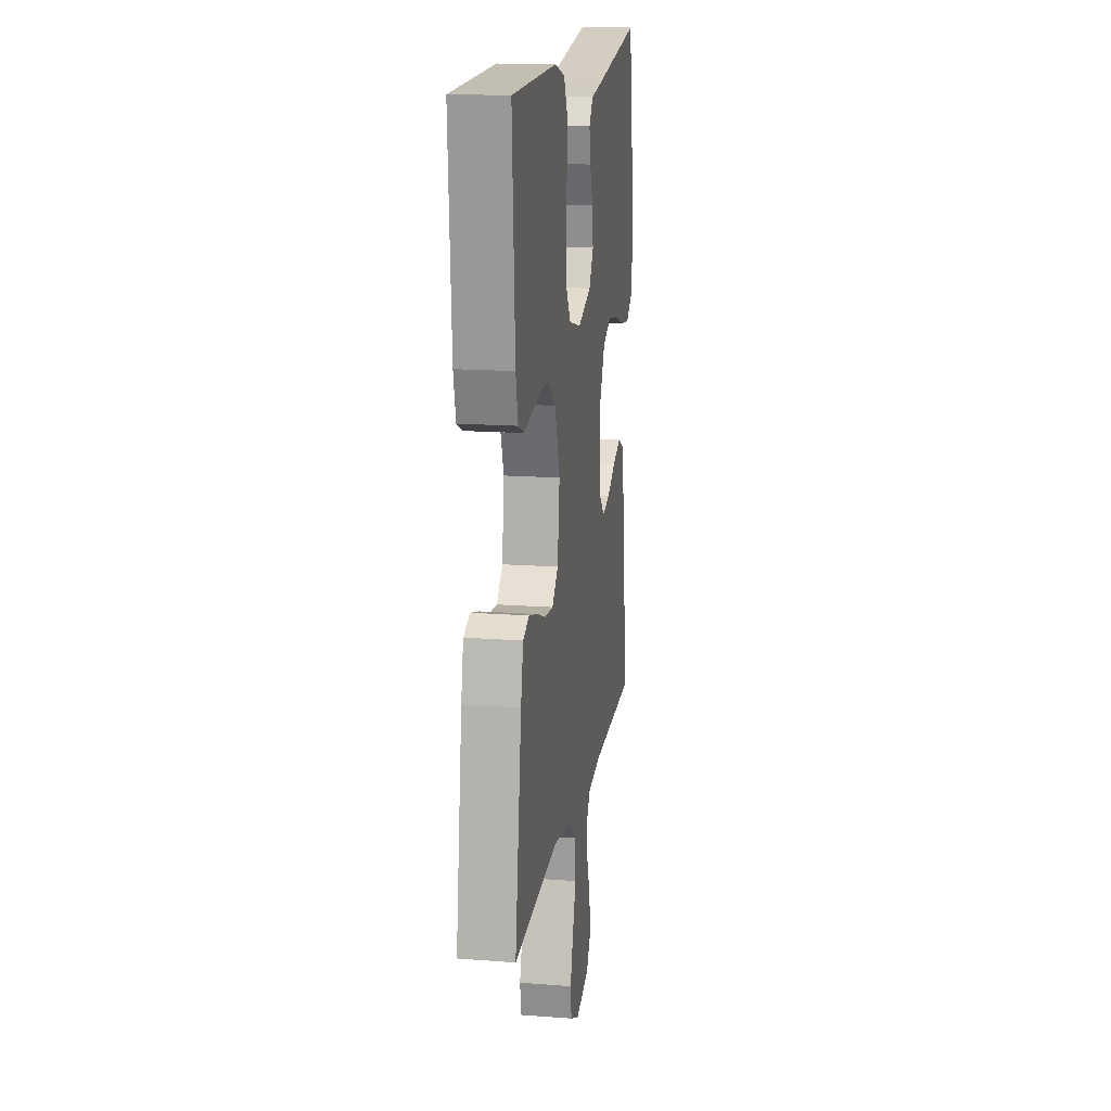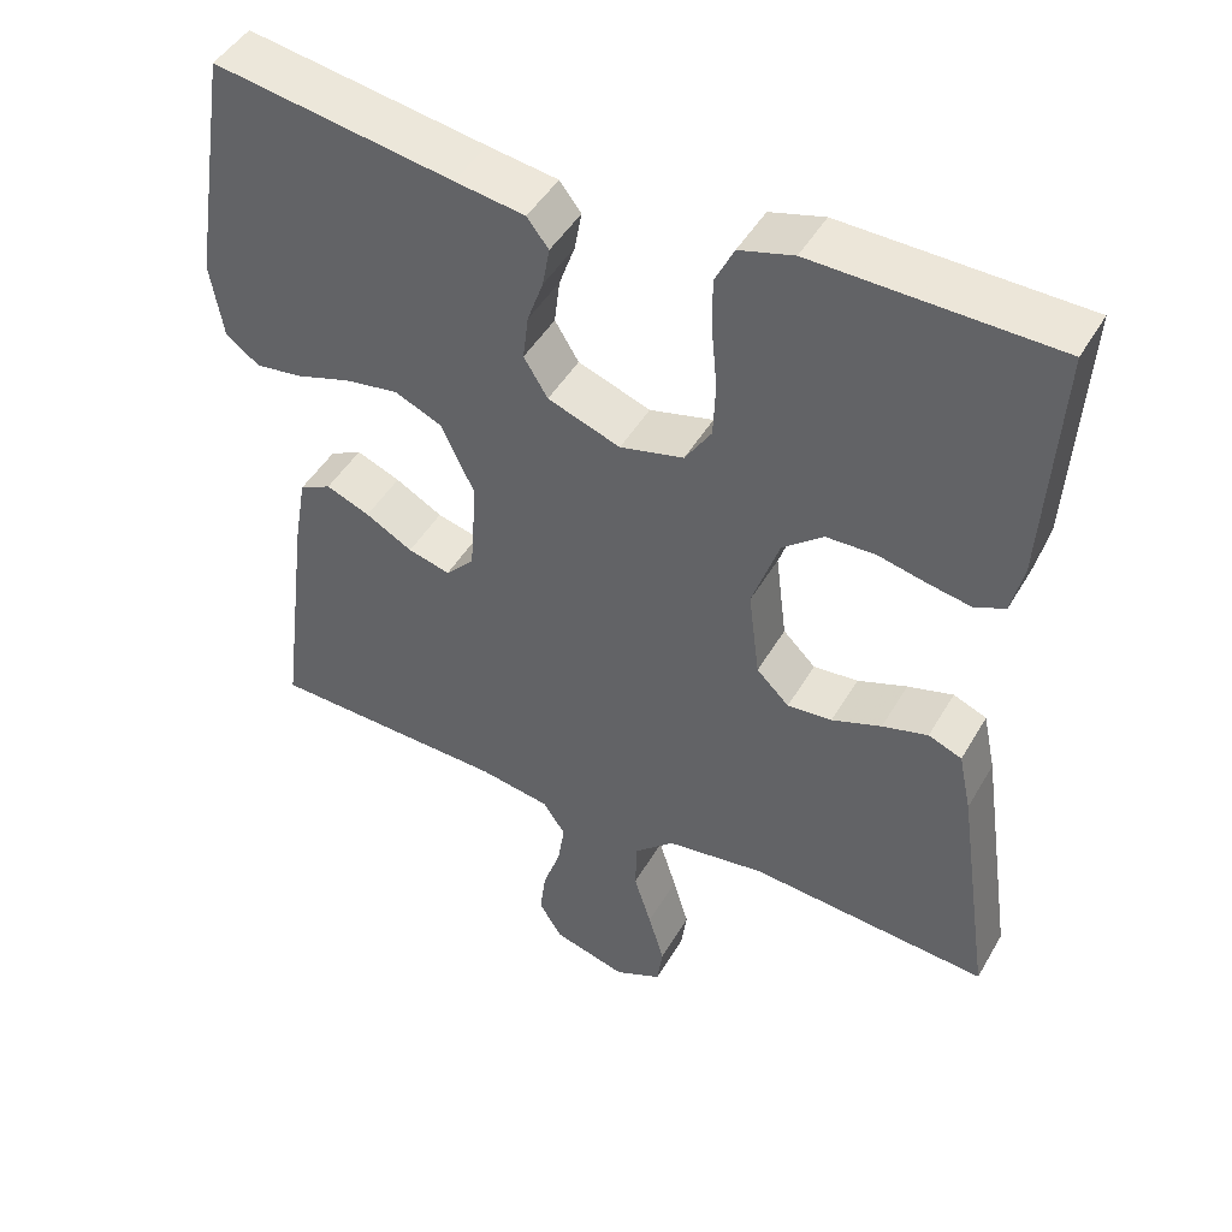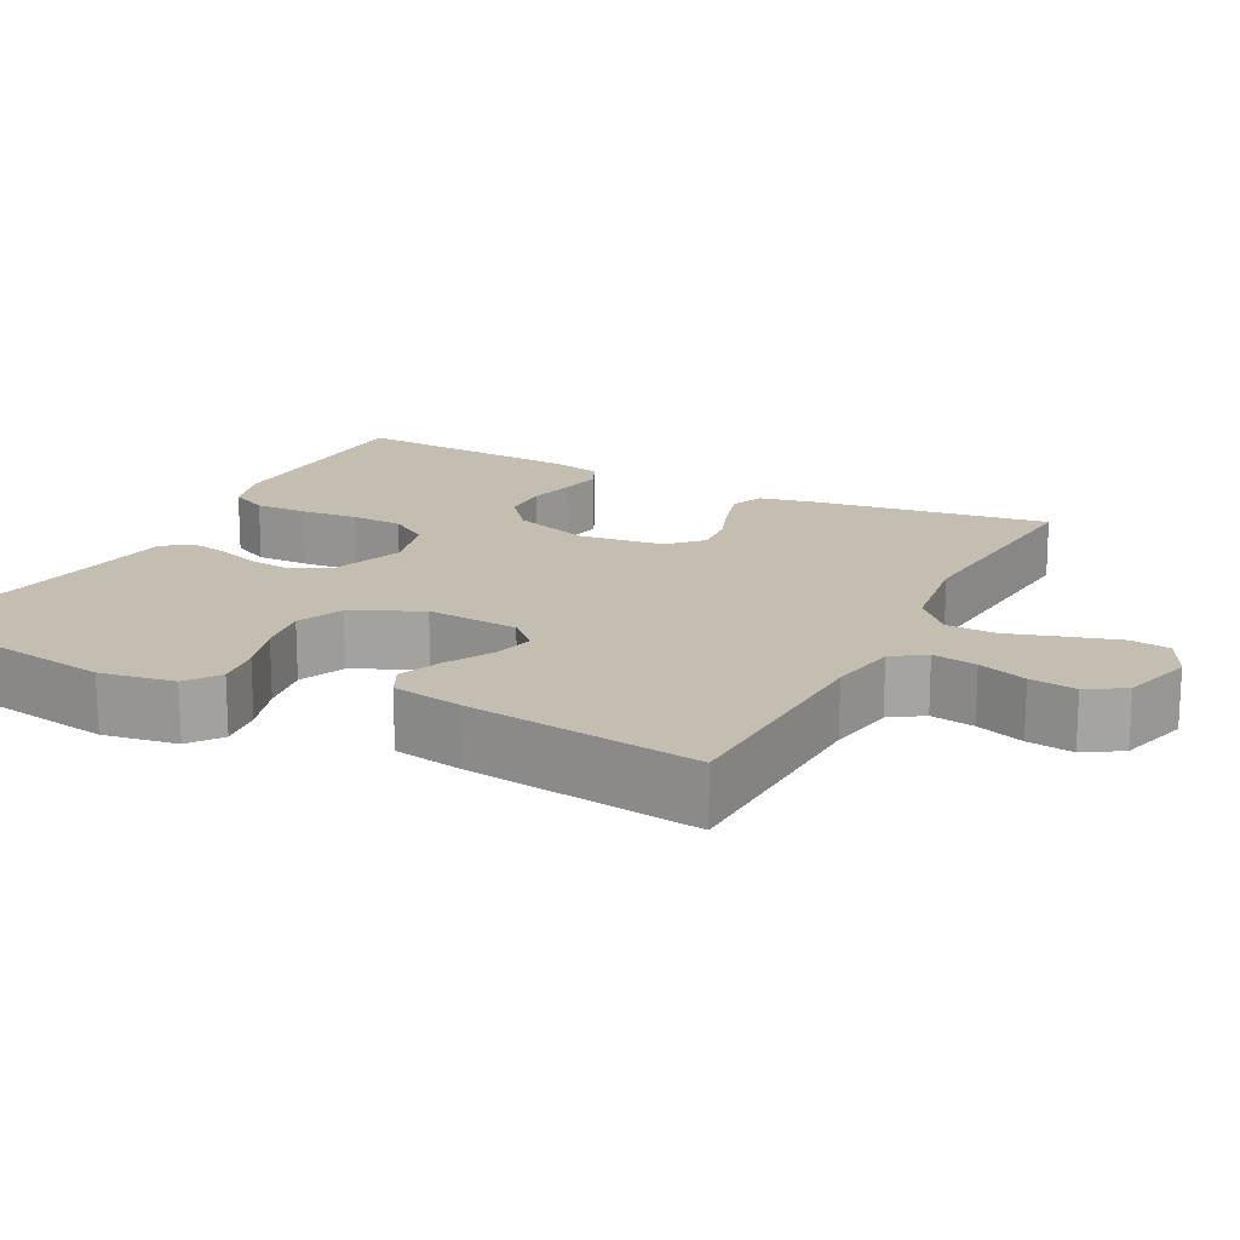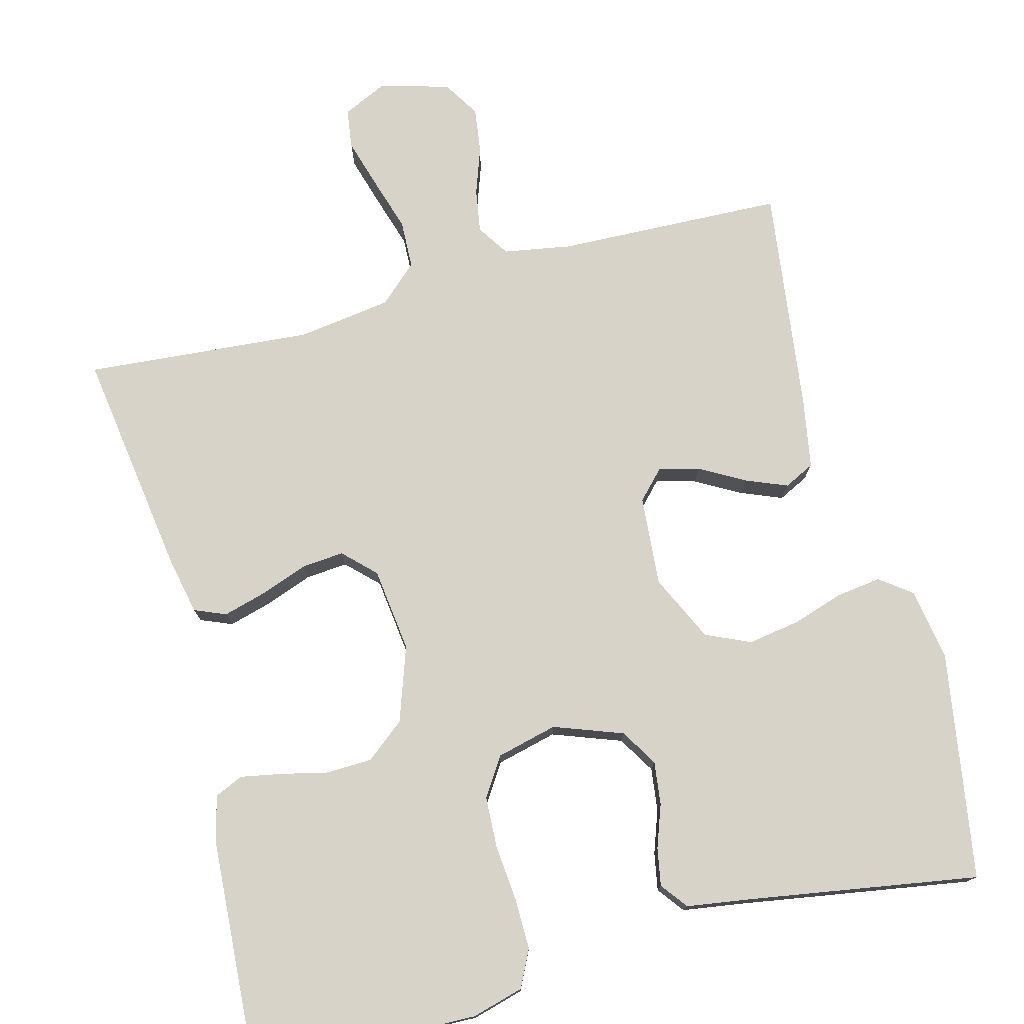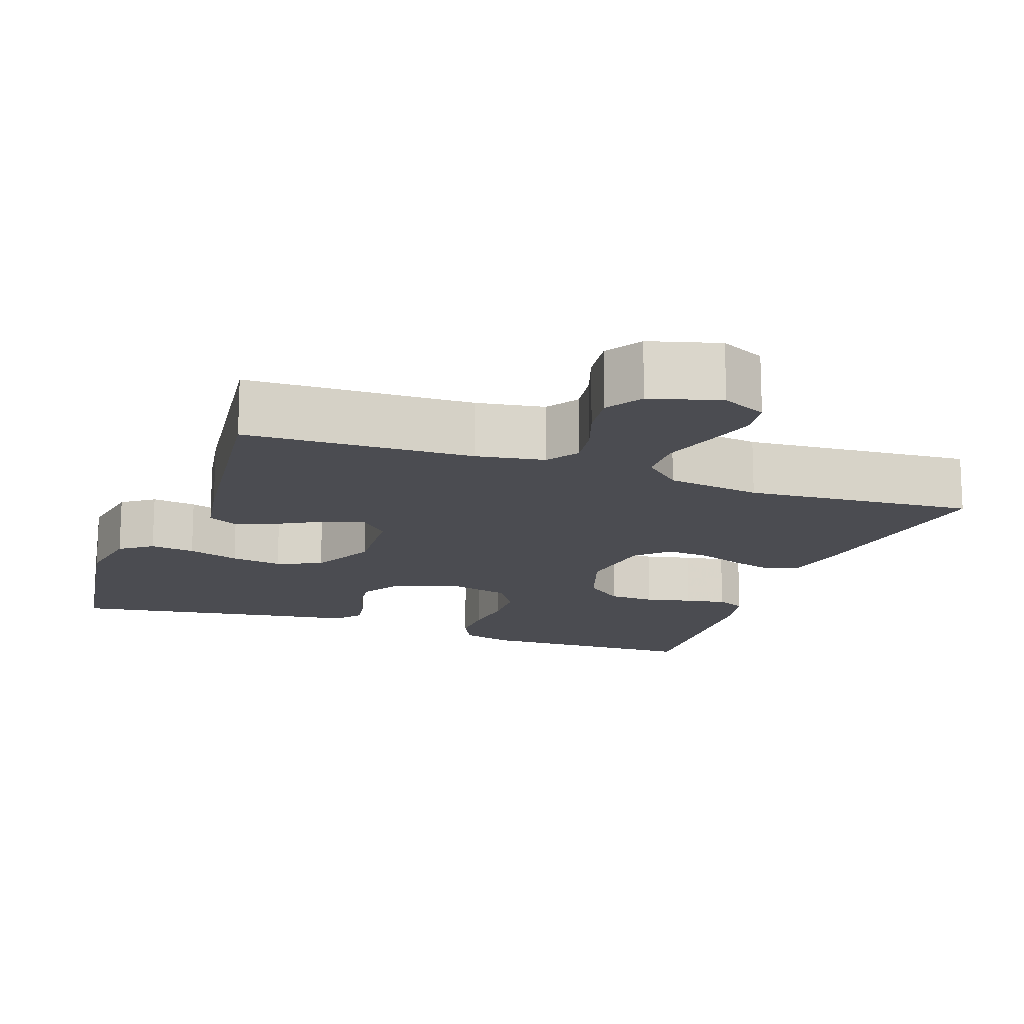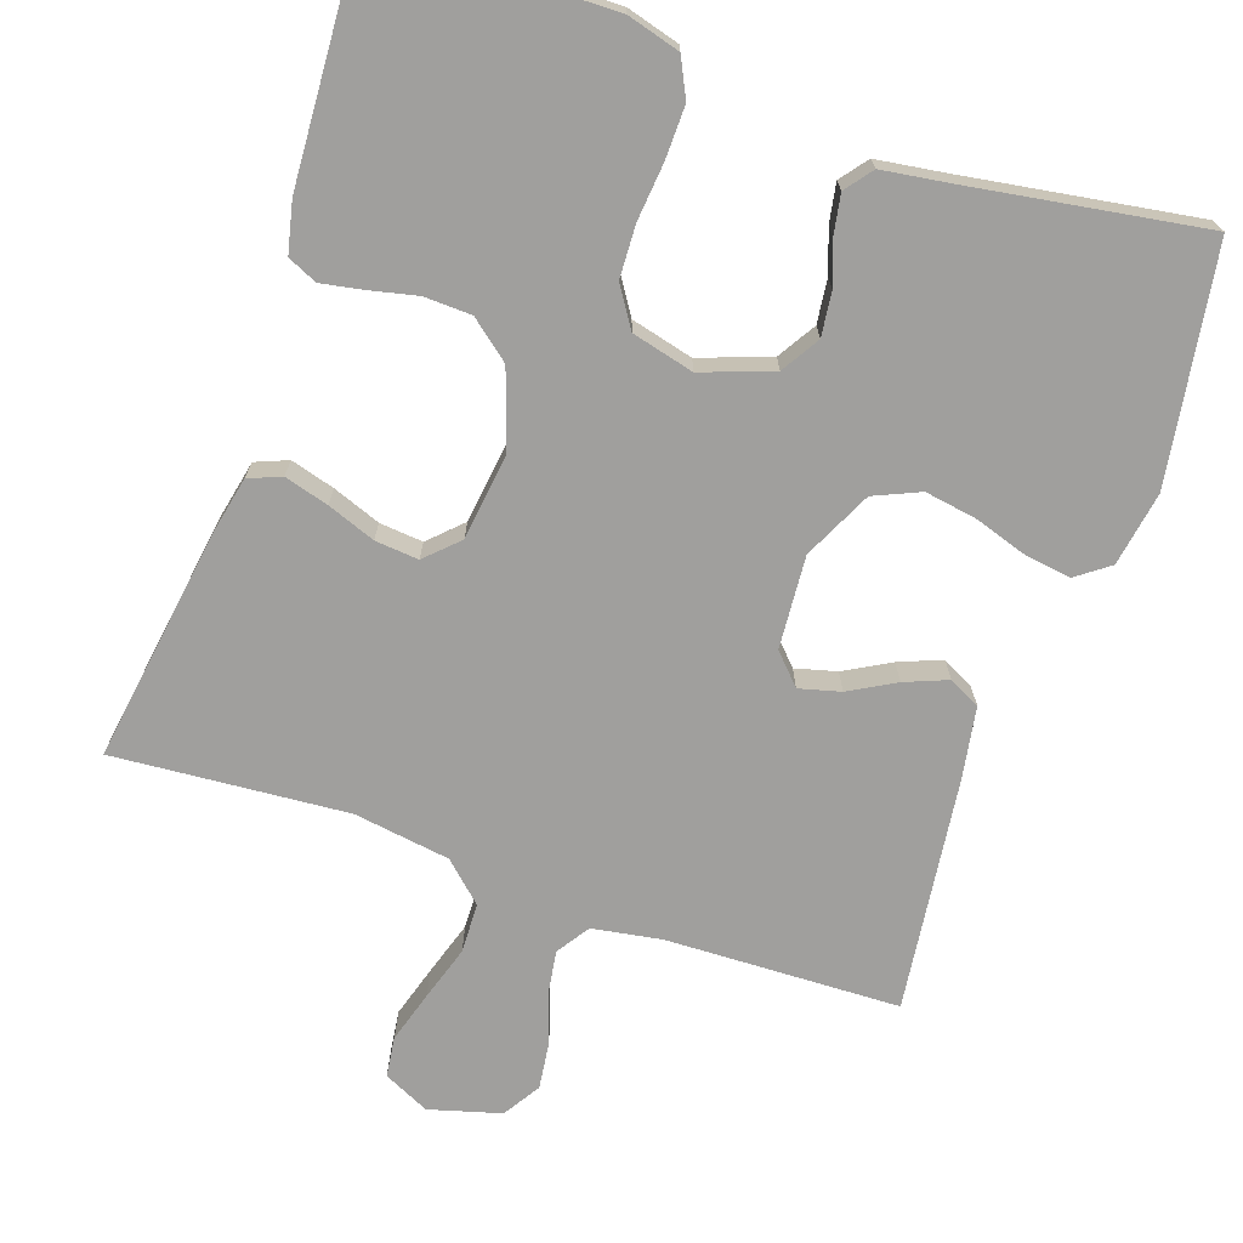
<metadata>
{"format":"obj","ext":"obj","renderer":"f3d","projection":"perspective","resolution":1024,"background":"white","views":[{"elev":16.2,"azim":-81.1,"up":"+Z"},{"elev":46.5,"azim":-151.3,"up":"+Z"},{"elev":17.2,"azim":117.3,"up":"+Y"},{"elev":76.0,"azim":-14.6,"up":"+Y"},{"elev":-15.3,"azim":160.2,"up":"+Y"},{"elev":-71.3,"azim":-19.1,"up":"+Y"}]}
</metadata>
<code>
v 0.5 0.07 0.5
v 0.548 0.07 0.2
v 0.532 0.07 0.104
v 0.49 0.07 0.073
v 0.431 0.07 0.081
v 0.363 0.07 0.103
v 0.295 0.07 0.114
v 0.236 0.07 0.088
v 0.194 0.07 0
v 0.203 0.07 -0.119
v 0.239 0.07 -0.157
v 0.292 0.07 -0.143
v 0.351 0.07 -0.11
v 0.406 0.07 -0.088
v 0.446 0.07 -0.108
v 0.462 0.07 -0.2
v 0.5 0.07 -0.5
v 0.2 0.07 -0.51
v 0.111 0.07 -0.525
v 0.083 0.07 -0.567
v 0.092 0.07 -0.624
v 0.114 0.07 -0.687
v 0.122 0.07 -0.747
v 0.092 0.07 -0.795
v 0 0.07 -0.821
v -0.059 0.07 -0.793
v -0.066 0.07 -0.741
v -0.046 0.07 -0.674
v -0.024 0.07 -0.604
v -0.026 0.07 -0.54
v -0.076 0.07 -0.494
v -0.2 0.07 -0.476
v -0.5 0.07 -0.5
v -0.456 0.07 -0.2
v -0.44 0.07 -0.124
v -0.398 0.07 -0.107
v -0.341 0.07 -0.123
v -0.279 0.07 -0.146
v -0.223 0.07 -0.151
v -0.182 0.07 -0.111
v -0.168 0.07 0
v -0.202 0.07 0.099
v -0.253 0.07 0.14
v -0.314 0.07 0.142
v -0.375 0.07 0.128
v -0.429 0.07 0.118
v -0.467 0.07 0.135
v -0.482 0.07 0.2
v -0.5 0.07 0.5
v -0.2 0.07 0.507
v -0.132 0.07 0.488
v -0.108 0.07 0.439
v -0.109 0.07 0.371
v -0.116 0.07 0.298
v -0.113 0.07 0.23
v -0.08 0.07 0.179
v 0 0.07 0.159
v 0.091 0.07 0.192
v 0.121 0.07 0.241
v 0.114 0.07 0.298
v 0.094 0.07 0.354
v 0.085 0.07 0.404
v 0.112 0.07 0.439
v 0.2 0.07 0.452
v 0.5 0 0.5
v 0.548 0 0.2
v 0.532 0 0.104
v 0.49 0 0.073
v 0.431 0 0.081
v 0.363 0 0.103
v 0.295 0 0.114
v 0.236 0 0.088
v 0.194 0 0
v 0.203 0 -0.119
v 0.239 0 -0.157
v 0.292 0 -0.143
v 0.351 0 -0.11
v 0.406 0 -0.088
v 0.446 0 -0.108
v 0.462 0 -0.2
v 0.5 0 -0.5
v 0.2 0 -0.51
v 0.111 0 -0.525
v 0.083 0 -0.567
v 0.092 0 -0.624
v 0.114 0 -0.687
v 0.122 0 -0.747
v 0.092 0 -0.795
v 0 0 -0.821
v -0.059 0 -0.793
v -0.066 0 -0.741
v -0.046 0 -0.674
v -0.024 0 -0.604
v -0.026 0 -0.54
v -0.076 0 -0.494
v -0.2 0 -0.476
v -0.5 0 -0.5
v -0.456 0 -0.2
v -0.44 0 -0.124
v -0.398 0 -0.107
v -0.341 0 -0.123
v -0.279 0 -0.146
v -0.223 0 -0.151
v -0.182 0 -0.111
v -0.168 0 0
v -0.202 0 0.099
v -0.253 0 0.14
v -0.314 0 0.142
v -0.375 0 0.128
v -0.429 0 0.118
v -0.467 0 0.135
v -0.482 0 0.2
v -0.5 0 0.5
v -0.2 0 0.507
v -0.132 0 0.488
v -0.108 0 0.439
v -0.109 0 0.371
v -0.116 0 0.298
v -0.113 0 0.23
v -0.08 0 0.179
v 0 0 0.159
v 0.091 0 0.192
v 0.121 0 0.241
v 0.114 0 0.298
v 0.094 0 0.354
v 0.085 0 0.404
v 0.112 0 0.439
v 0.2 0 0.452
f 61 62 63 64
f 60 61 64 1
f 59 60 1 2
f 58 59 2 3
f 57 58 3
f 51 52 53 54
f 51 54 55
f 50 51 55
f 49 50 55
f 48 49 55 56
f 44 45 46 47
f 44 47 48 56
f 35 36 37 38
f 33 34 35 38
f 32 33 38 39
f 31 32 39 40
f 26 27 28 29
f 24 25 26 29
f 24 29 30
f 21 22 23 24
f 20 21 24 30
f 19 20 30 31
f 15 16 17 18
f 12 13 14 15
f 11 12 15 18
f 10 11 18 19
f 3 4 5 6
f 3 6 7
f 57 3 7
f 43 44 56 57
f 42 43 57 7
f 41 42 7 8
f 40 41 8 9
f 19 31 40
f 9 10 19 40
f 128 127 126 125
f 65 128 125 124
f 66 65 124 123
f 67 66 123 122
f 67 122 121
f 118 117 116 115
f 119 118 115
f 119 115 114
f 119 114 113
f 120 119 113 112
f 111 110 109 108
f 120 112 111 108
f 102 101 100 99
f 102 99 98 97
f 103 102 97 96
f 104 103 96 95
f 93 92 91 90
f 93 90 89 88
f 94 93 88
f 88 87 86 85
f 94 88 85 84
f 95 94 84 83
f 82 81 80 79
f 79 78 77 76
f 82 79 76 75
f 83 82 75 74
f 70 69 68 67
f 71 70 67
f 71 67 121
f 121 120 108 107
f 71 121 107 106
f 72 71 106 105
f 73 72 105 104
f 104 95 83
f 104 83 74 73
f 1 65 66 2
f 2 66 67 3
f 3 67 68 4
f 4 68 69 5
f 5 69 70 6
f 6 70 71 7
f 7 71 72 8
f 8 72 73 9
f 9 73 74 10
f 10 74 75 11
f 11 75 76 12
f 12 76 77 13
f 13 77 78 14
f 14 78 79 15
f 15 79 80 16
f 16 80 81 17
f 17 81 82 18
f 18 82 83 19
f 19 83 84 20
f 20 84 85 21
f 21 85 86 22
f 22 86 87 23
f 23 87 88 24
f 24 88 89 25
f 25 89 90 26
f 26 90 91 27
f 27 91 92 28
f 28 92 93 29
f 29 93 94 30
f 30 94 95 31
f 31 95 96 32
f 32 96 97 33
f 33 97 98 34
f 34 98 99 35
f 35 99 100 36
f 36 100 101 37
f 37 101 102 38
f 38 102 103 39
f 39 103 104 40
f 40 104 105 41
f 41 105 106 42
f 42 106 107 43
f 43 107 108 44
f 44 108 109 45
f 45 109 110 46
f 46 110 111 47
f 47 111 112 48
f 48 112 113 49
f 49 113 114 50
f 50 114 115 51
f 51 115 116 52
f 52 116 117 53
f 53 117 118 54
f 54 118 119 55
f 55 119 120 56
f 56 120 121 57
f 57 121 122 58
f 58 122 123 59
f 59 123 124 60
f 60 124 125 61
f 61 125 126 62
f 62 126 127 63
f 63 127 128 64
f 64 128 65 1

</code>
